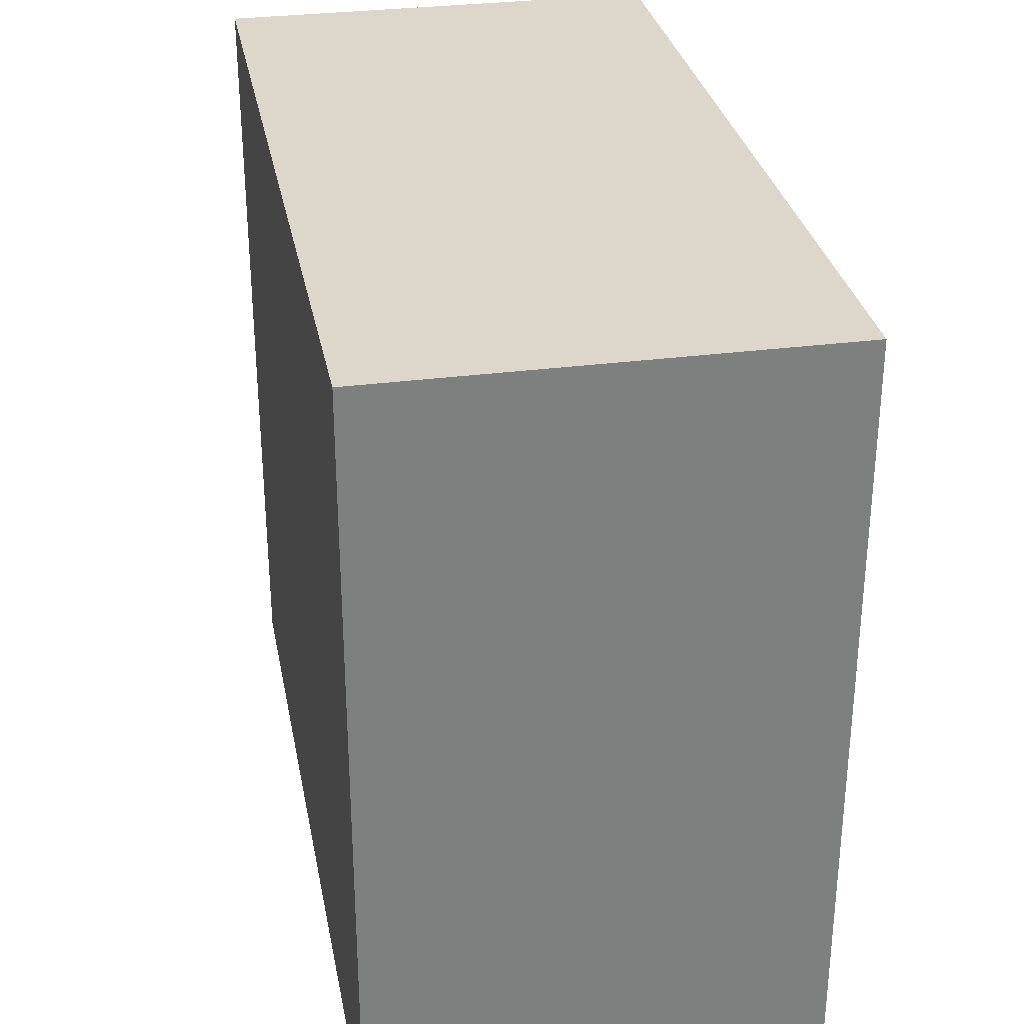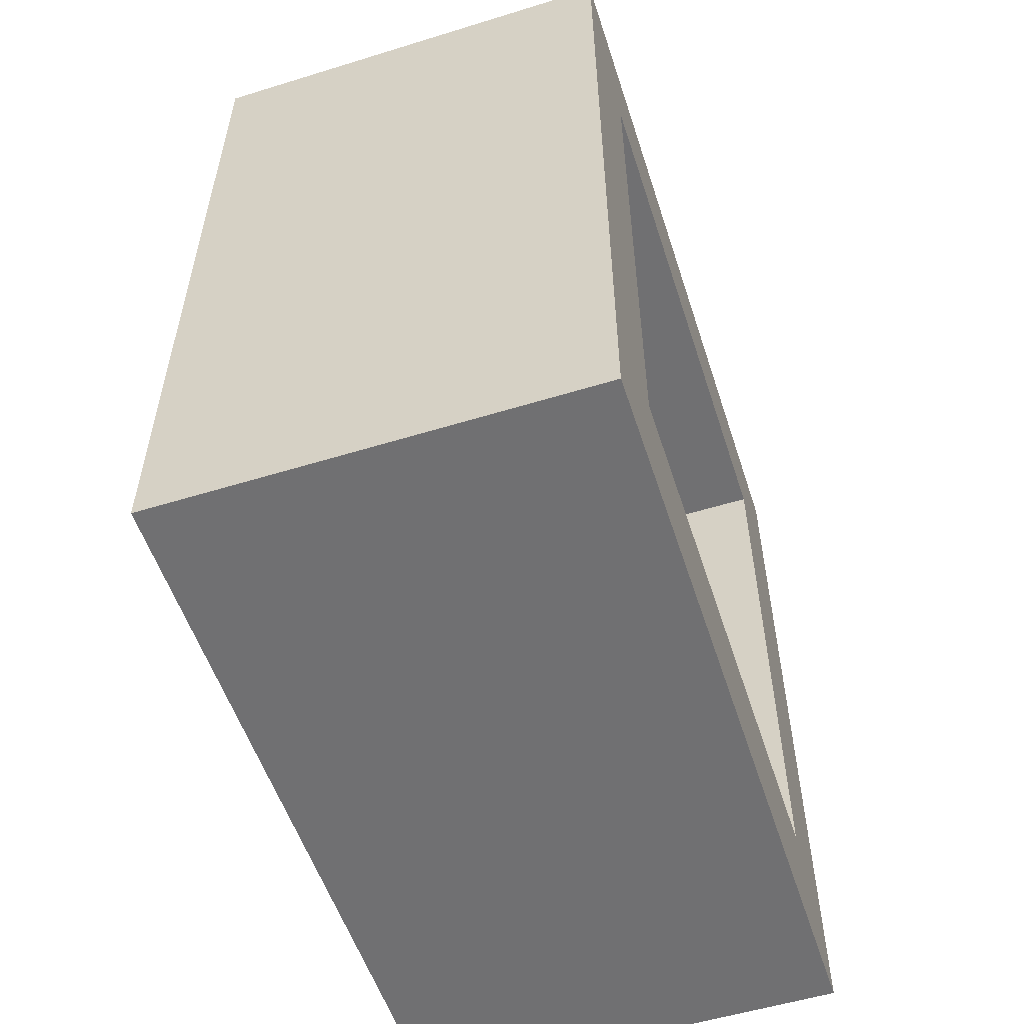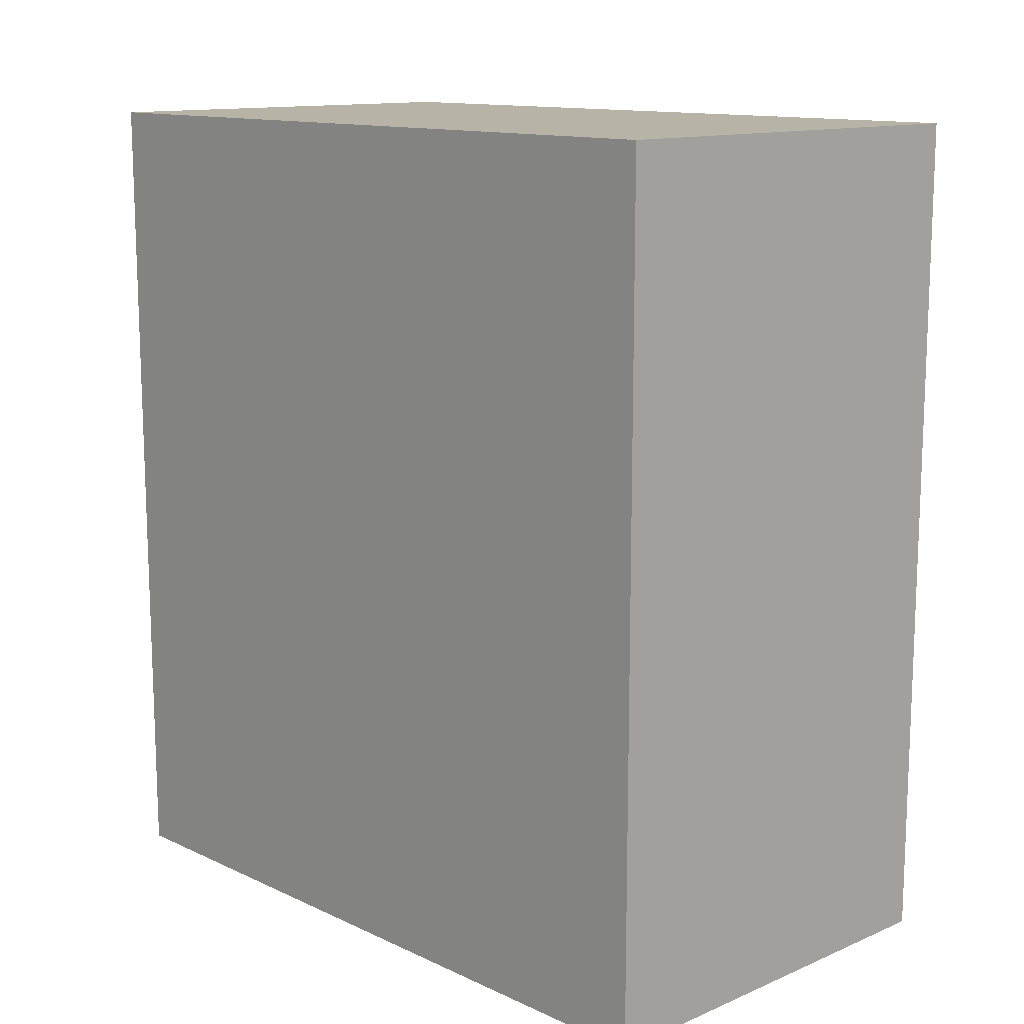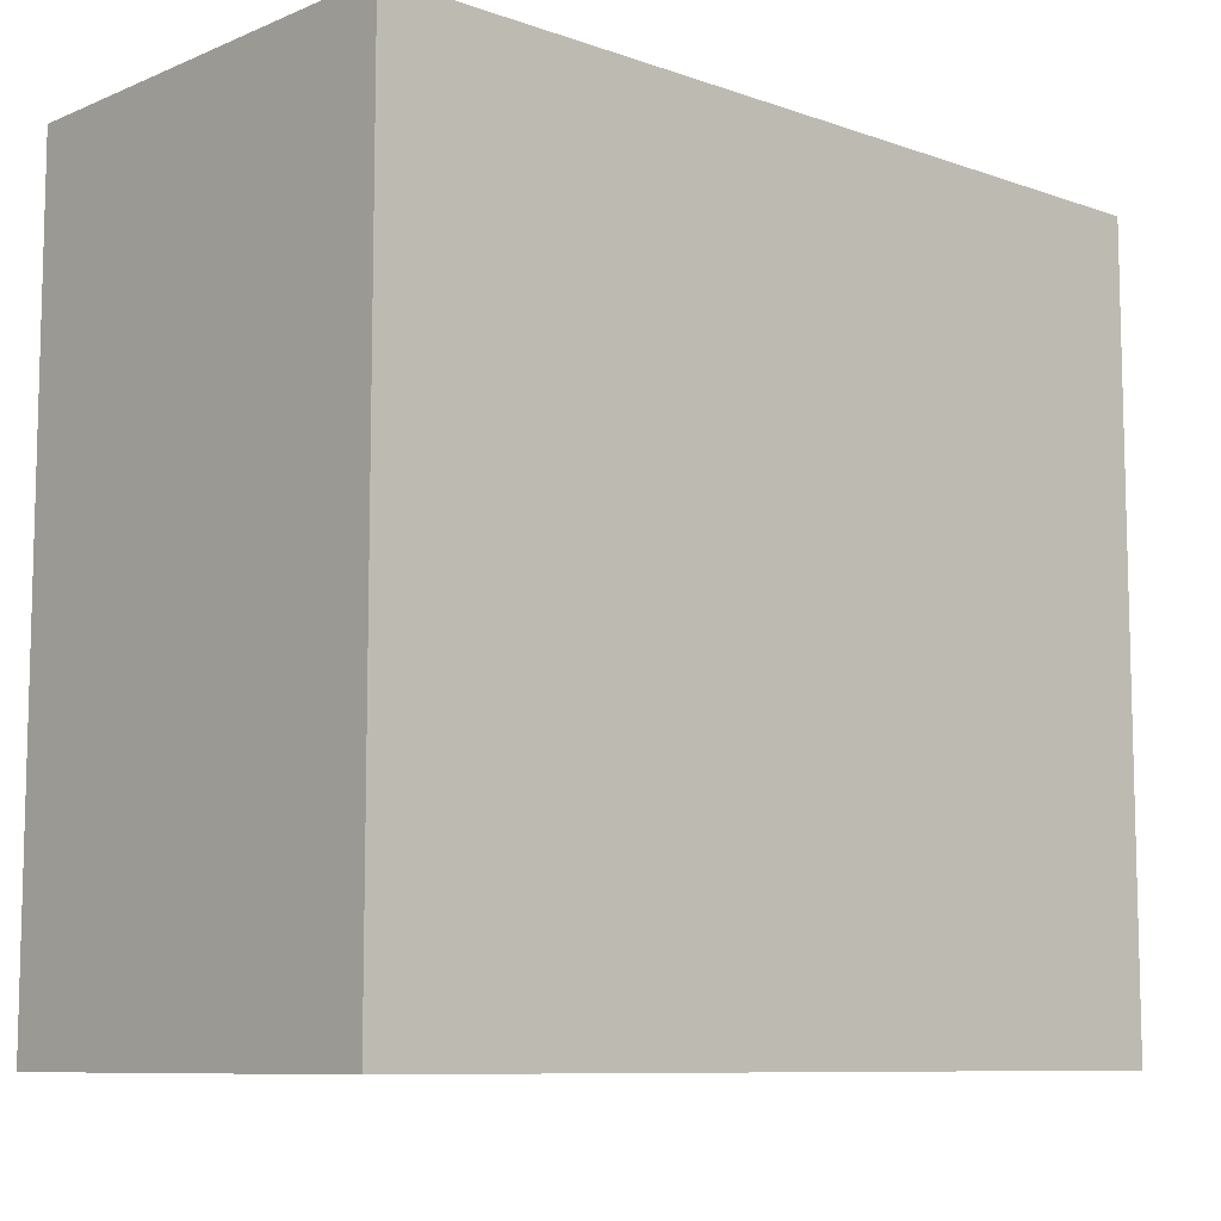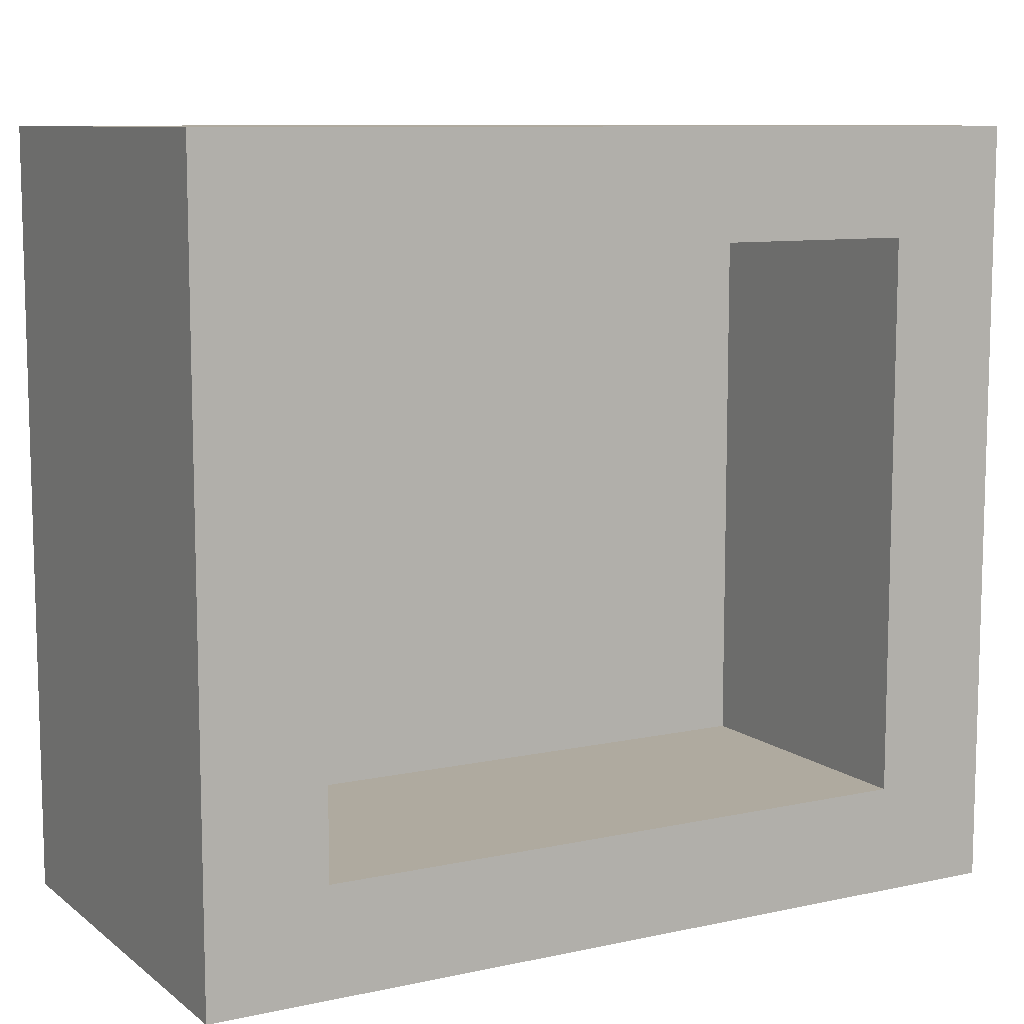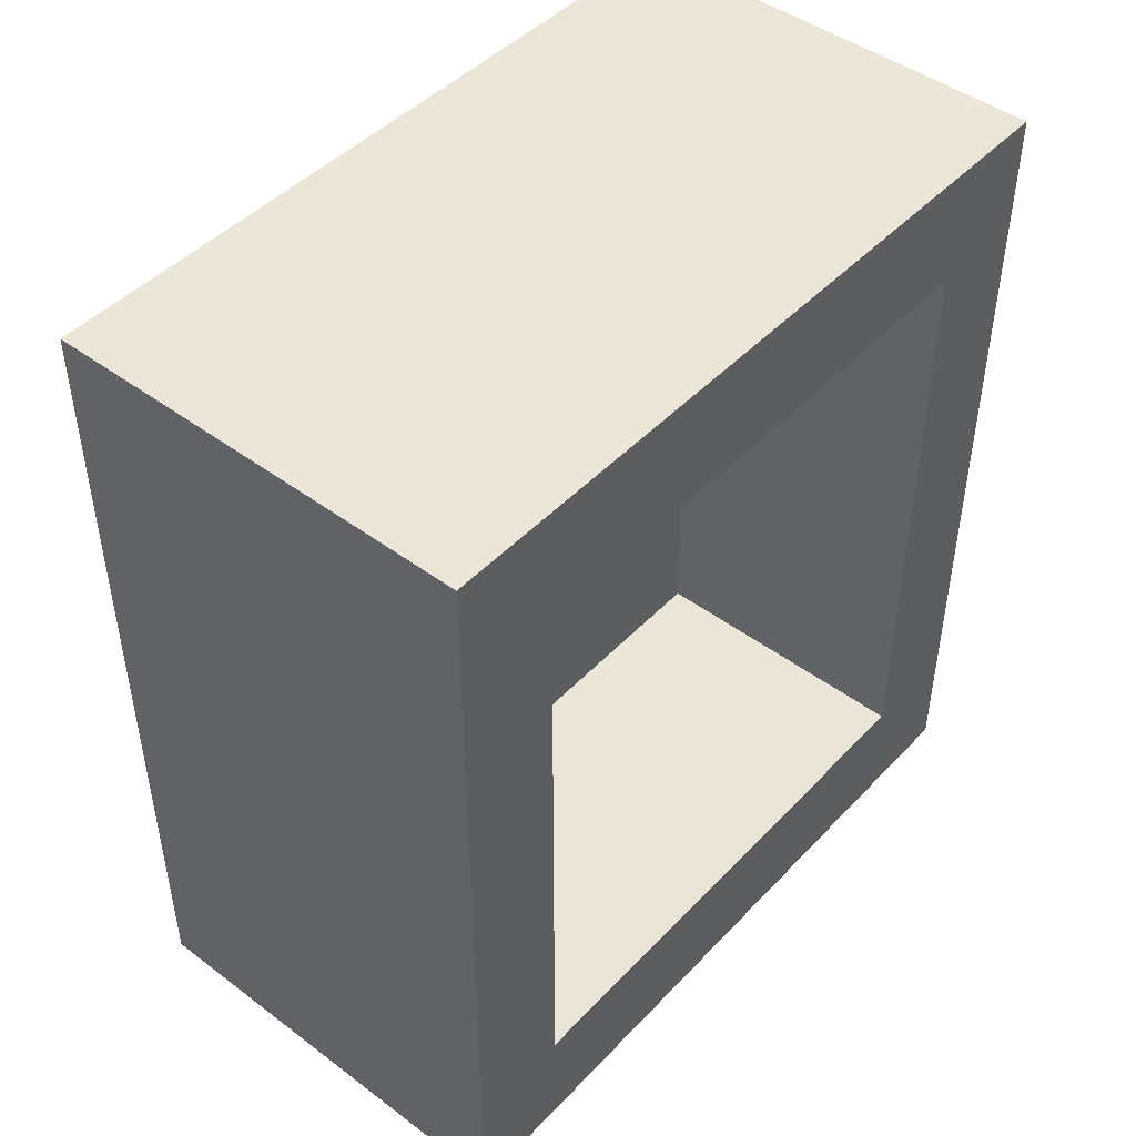
<metadata>
{"format":"obj","ext":"obj","renderer":"f3d","projection":"perspective","resolution":1024,"background":"white","views":[{"elev":30.8,"azim":169.3,"up":"+Y"},{"elev":-55.0,"azim":-162.0,"up":"+Z"},{"elev":12.9,"azim":136.3,"up":"+Z"},{"elev":-9.0,"azim":47.3,"up":"+Y"},{"elev":9.5,"azim":-119.3,"up":"+Y"},{"elev":46.1,"azim":-139.6,"up":"+Z"}]}
</metadata>
<code>
o Cube.005_Cube.015
v 201.6 -63.88 -75.1
v 201.6 -63.88 70.76
v 201.6 67.32 -75.1
v 201.6 67.32 70.76
v 305.2 -89.23 -103.3
v 305.2 -89.23 98.94
v 305.2 92.67 -103.3
v 305.2 92.67 98.94
v 201.6 92.67 -103.3
v 201.6 -89.23 -103.3
v 201.6 -89.23 98.94
v 201.6 92.67 98.94
v 269.8 67.32 -75.1
v 269.8 -63.88 -75.1
v 269.8 -63.88 70.76
v 269.8 67.32 70.76
v 269.8 67.32 -75.1
v 269.8 -63.88 -75.1
v 269.8 -63.88 70.76
v 269.8 67.32 70.76
f 4 15 2
f 12 7 9
f 8 5 7
f 6 10 5
f 7 10 9
f 12 6 8
f 3 10 1
f 1 11 2
f 2 12 4
f 4 9 3
f 19 17 18
f 1 13 3
f 3 20 4
f 2 14 1
f 4 20 15
f 12 8 7
f 8 6 5
f 6 11 10
f 7 5 10
f 12 11 6
f 3 9 10
f 1 10 11
f 2 11 12
f 4 12 9
f 19 16 17
f 1 14 13
f 3 13 20
f 2 15 14

</code>
